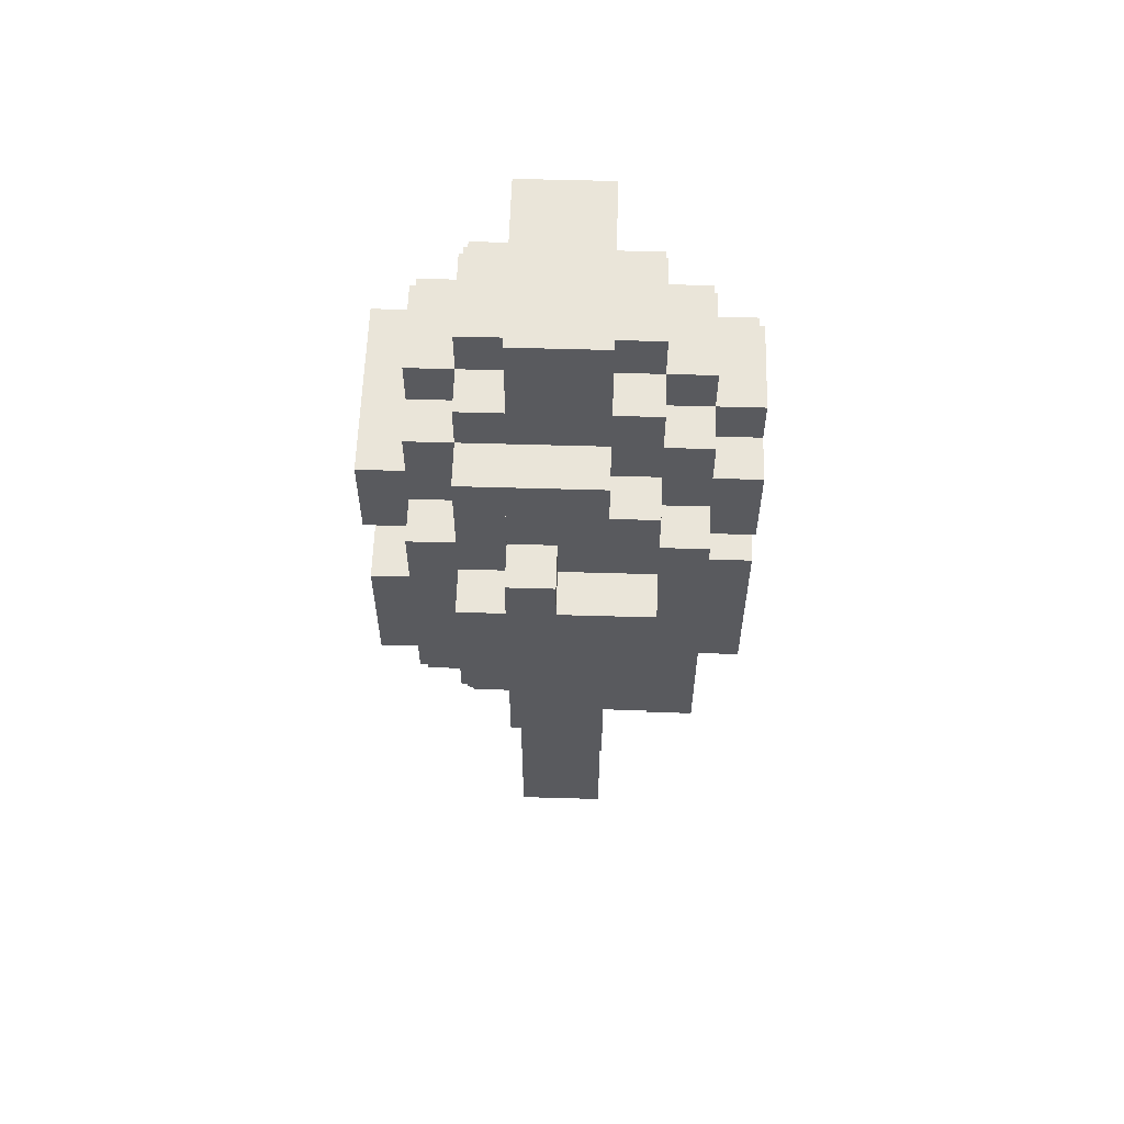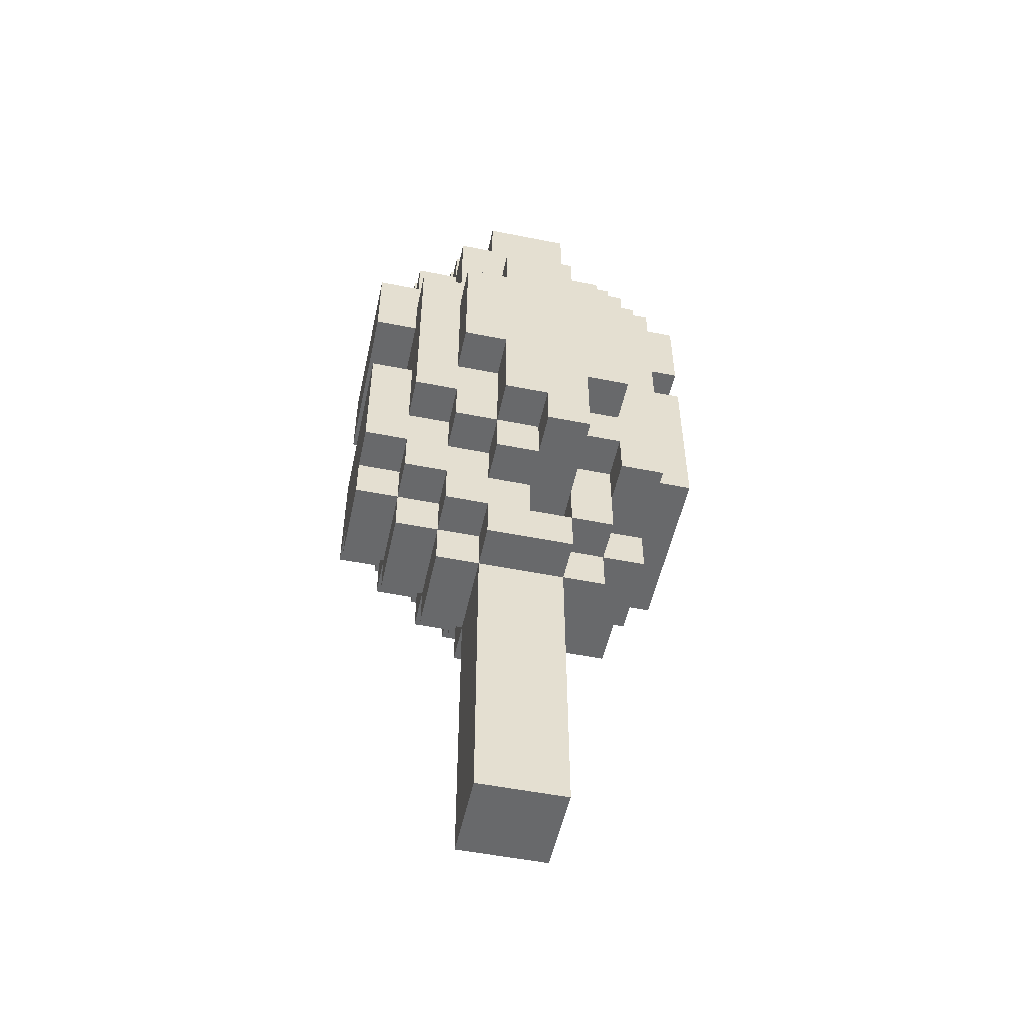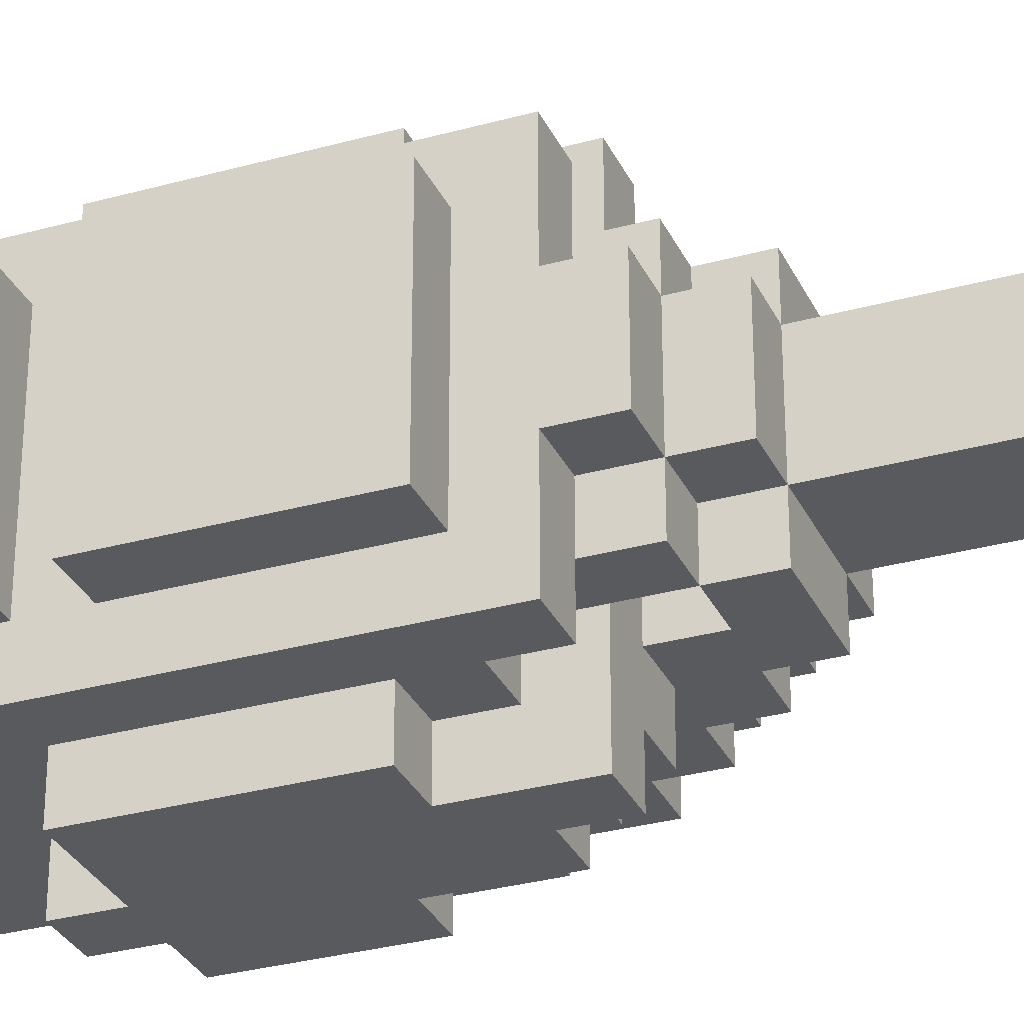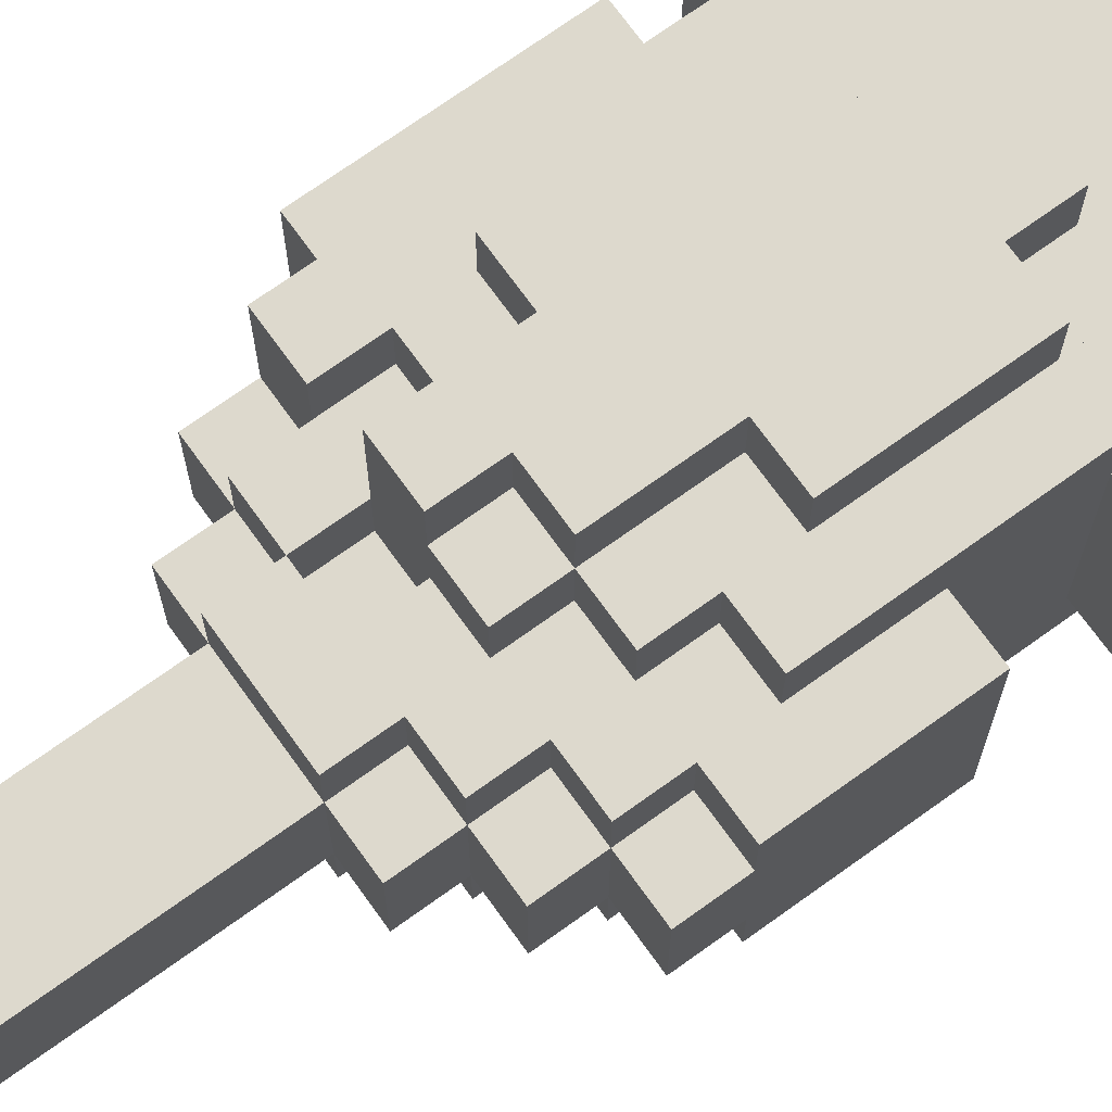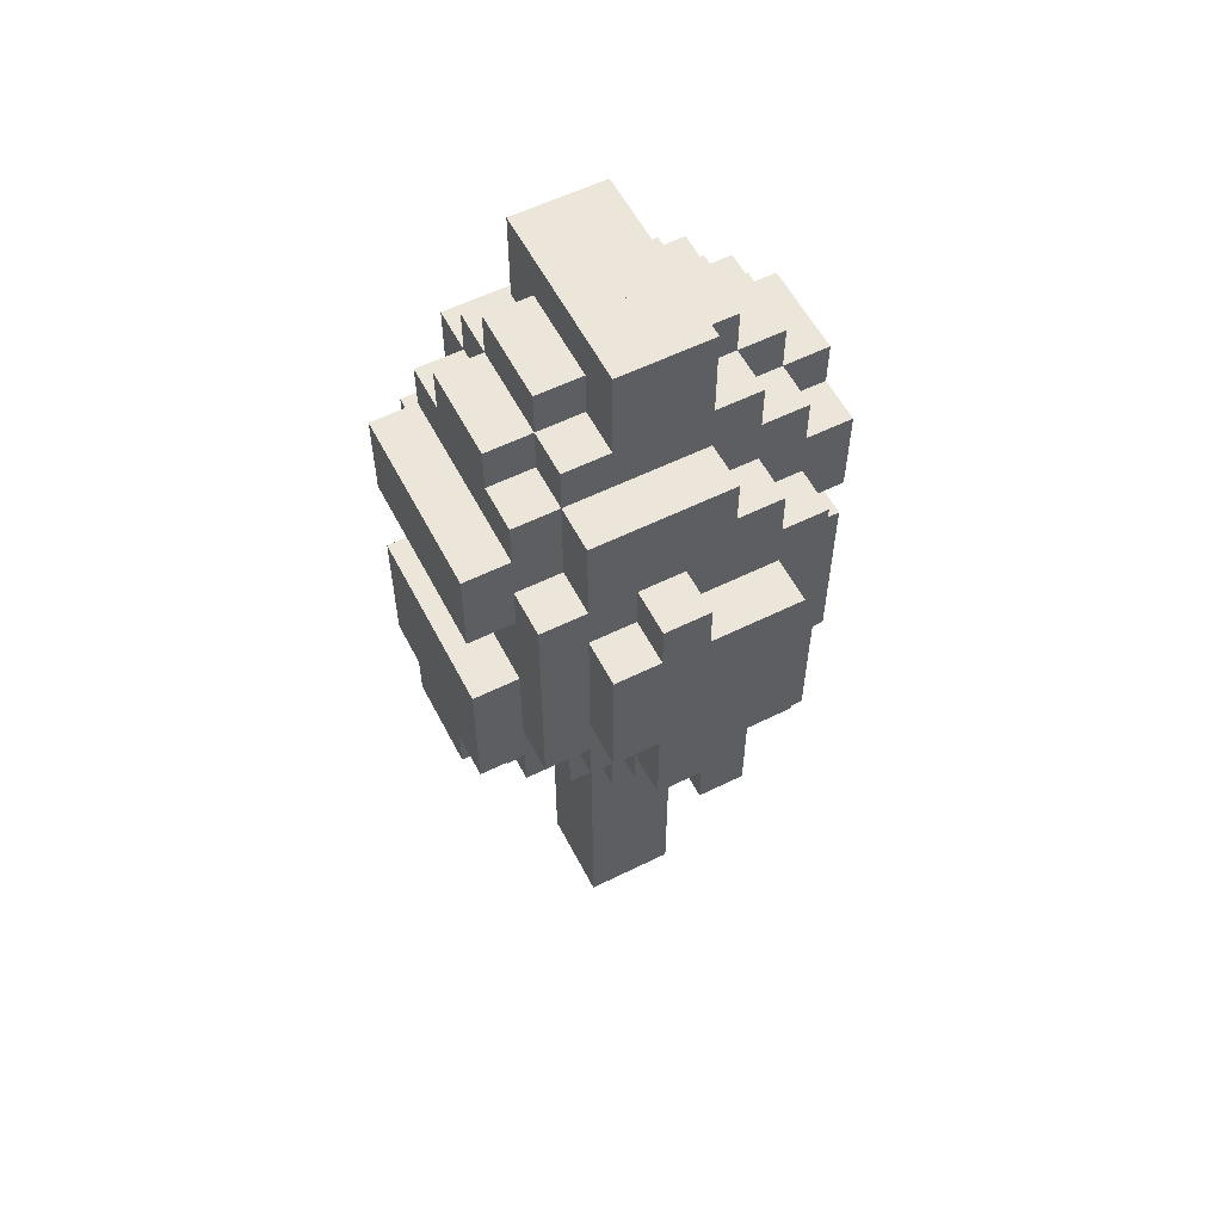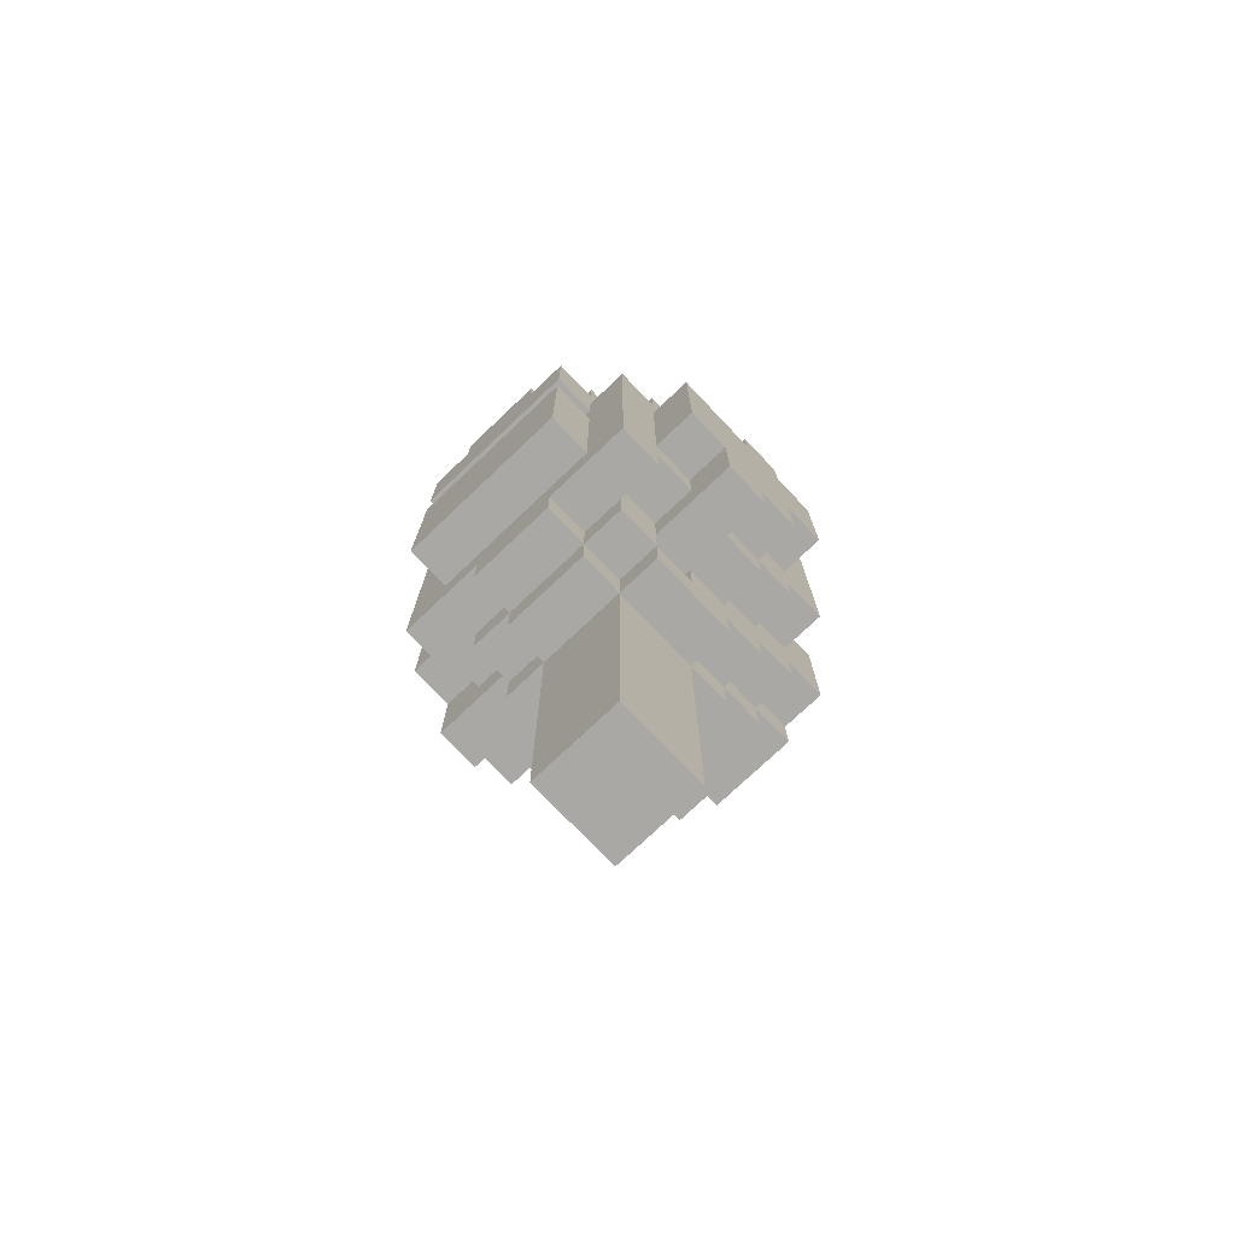
<metadata>
{"format":"obj","ext":"obj","renderer":"f3d","projection":"perspective","resolution":1024,"background":"white","views":[{"elev":58.4,"azim":-178.3,"up":"+Y"},{"elev":-52.6,"azim":167.9,"up":"+Y"},{"elev":-30.8,"azim":-68.2,"up":"+Z"},{"elev":71.9,"azim":54.3,"up":"+Z"},{"elev":57.3,"azim":152.8,"up":"+Y"},{"elev":-75.1,"azim":-46.5,"up":"+Y"}]}
</metadata>
<code>
v 1 7 2
v 1 7 -2
v -1 7 2
v -1 7 -2
v -1 10 -2
v -1 10 2
v 1 10 -2
v 1 10 2
v 1 9 2
v 1 9 -2
v 0 9 2
v 0 9 -2
v 0 10 -2
v 0 10 2
v 2 8 1
v 2 8 -1
v 1 8 1
v 1 8 -1
v 1 9 -1
v 1 9 1
v 2 9 -1
v 2 9 1
v -1 8 1
v -1 8 -1
v -2 8 1
v -2 8 -1
v -2 9 -1
v -2 9 1
v -1 9 -1
v -1 9 1
v 3 7 1
v 3 7 -1
v 2 7 1
v 2 7 -1
v 3 8 -1
v 3 8 1
v 2 7 2
v 2 7 -2
v 1 8 -2
v 1 8 2
v 2 8 -2
v 2 8 2
v -1 6 2
v -1 6 -2
v -2 6 2
v -2 6 -2
v -2 8 -2
v -2 8 2
v -1 8 -2
v -1 8 2
v -2 7 1
v -2 7 -1
v -3 7 1
v -3 7 -1
v -3 8 -1
v -3 8 1
v 3 5 2
v 3 5 -2
v 2 5 2
v 2 5 -2
v 3 7 -2
v 3 7 2
v 2 4 3
v 2 4 -3
v 1 4 3
v 1 4 -3
v 1 7 -3
v 1 7 3
v 2 7 -3
v 2 7 3
v 1 6 3
v 1 6 -3
v -1 6 3
v -1 6 -3
v -1 7 -3
v -1 7 3
v -2 5 2
v -2 5 -2
v -3 5 2
v -3 5 -2
v -3 7 -2
v -3 7 2
v -2 7 -2
v -2 7 2
v -3 6 1
v -3 6 -1
v -4 6 1
v -4 6 -1
v -4 7 -1
v -4 7 1
v 4 4 2
v 4 4 -2
v 3 4 2
v 3 4 -2
v 3 6 -2
v 3 6 2
v 4 6 -2
v 4 6 2
v 1 5 3
v 1 5 -3
v -2 5 3
v -2 5 -3
v -2 6 -3
v -2 6 3
v -3 4 2
v -3 4 -2
v -4 4 2
v -4 4 -2
v -4 6 -2
v -4 6 2
v -3 6 -2
v -3 6 2
v 3 0 3
v 3 0 -3
v 2 0 3
v 2 0 -3
v 2 5 -3
v 2 5 3
v 3 5 -3
v 3 5 3
v 1 -1 4
v 1 -1 -4
v 0 -1 4
v 0 -1 -4
v 0 5 -4
v 0 5 4
v 1 5 -4
v 1 5 4
v 0 4 3
v 0 4 -3
v -3 4 3
v -3 4 -3
v -3 5 -3
v -3 5 3
v 0 5 -3
v 0 5 3
v 2 1 4
v 2 1 -4
v 1 1 4
v 1 1 -4
v 1 4 -4
v 1 4 4
v 2 4 -4
v 2 4 4
v 0 -2 4
v 0 -2 -4
v -1 -2 4
v -1 -2 -4
v -1 4 -4
v -1 4 4
v 0 4 -4
v 0 4 4
v -1 3 4
v -1 3 -4
v -2 3 4
v -2 3 -4
v -2 4 -4
v -2 4 4
v -2 -2 3
v -2 -2 -3
v -3 -2 3
v -3 -2 -3
v -2 4 -3
v -2 4 3
v -1 0 4
v -1 0 -4
v -2 0 4
v -2 0 -4
v -3 -1 2
v -3 -1 -2
v -4 -1 2
v -4 -1 -2
v -4 3 -2
v -4 3 2
v -3 3 -2
v -3 3 2
v 4 -1 2
v 4 -1 -2
v 3 -1 2
v 3 -1 -2
v 3 2 -2
v 3 2 2
v 4 2 -2
v 4 2 2
v 2 -1 3
v 2 -1 -3
v 1 -1 3
v 1 -1 -3
v 1 1 -3
v 1 1 3
v 2 1 -3
v 2 1 3
v 3 -2 2
v 3 -2 -2
v 2 -2 2
v 2 -2 -2
v 2 0 -2
v 2 0 2
v 3 0 -2
v 3 0 2
v -1 -1 3
v -1 -1 -3
v -2 -1 3
v -2 -1 -3
v -2 0 -3
v -2 0 3
v -1 0 -3
v -1 0 3
v 4 -2 1
v 4 -2 -1
v 3 -2 1
v 3 -2 -1
v 3 -1 -1
v 3 -1 1
v 4 -1 -1
v 4 -1 1
v 2 -3 2
v 2 -3 -2
v 1 -3 2
v 1 -3 -2
v 1 -1 -2
v 1 -1 2
v 2 -1 -2
v 2 -1 2
v 1 -2 3
v 1 -2 -3
v 0 -2 3
v 0 -2 -3
v 0 -1 -3
v 0 -1 3
v -1 -3 2
v -1 -3 -2
v -2 -3 2
v -2 -3 -2
v -2 -1 -2
v -2 -1 2
v -1 -1 -2
v -1 -1 2
v 3 -3 1
v 3 -3 -1
v 2 -3 1
v 2 -3 -1
v 2 -2 -1
v 2 -2 1
v 1 -4 2
v 1 -4 -2
v 0 -4 2
v 0 -4 -2
v 0 -2 -2
v 0 -2 2
v 1 -2 -2
v 1 -2 2
v 0 -3 1
v 0 -3 -1
v -1 -3 1
v -1 -3 -1
v -1 -2 -1
v -1 -2 1
v 0 -2 -1
v 0 -2 1
v -2 -3 1
v -2 -3 -1
v -3 -3 1
v -3 -3 -1
v -3 -2 -1
v -3 -2 1
v -2 -2 -1
v -2 -2 1
v 2 -4 1
v 2 -4 -1
v 1 -4 1
v 1 -4 -1
v 1 -3 -1
v 1 -3 1
v -1 -4 2
v -1 -4 -2
v 0 -3 -2
v 0 -3 2
v -1 -4 1
v -1 -4 -1
v -2 -4 1
v -2 -4 -1
v 1 -11 1
v 1 -11 -1
v -1 -11 1
v -1 -11 -1
f 3 2 1
f 2 3 4
f 3 5 4
f 5 3 6
f 5 2 4
f 2 5 7
f 8 3 1
f 3 8 6
f 8 2 7
f 2 8 1
f 5 8 7
f 8 5 6
f 11 10 9
f 10 11 12
f 11 13 12
f 13 11 14
f 13 10 12
f 10 13 7
f 8 11 9
f 11 8 14
f 8 10 7
f 10 8 9
f 13 8 7
f 8 13 14
f 17 16 15
f 16 17 18
f 17 19 18
f 19 17 20
f 19 16 18
f 16 19 21
f 22 17 15
f 17 22 20
f 22 16 21
f 16 22 15
f 19 22 21
f 22 19 20
f 25 24 23
f 24 25 26
f 25 27 26
f 27 25 28
f 27 24 26
f 24 27 29
f 30 25 23
f 25 30 28
f 30 24 29
f 24 30 23
f 27 30 29
f 30 27 28
f 33 32 31
f 32 33 34
f 33 16 34
f 16 33 15
f 16 32 34
f 32 16 35
f 36 33 31
f 33 36 15
f 36 32 35
f 32 36 31
f 16 36 35
f 36 16 15
f 1 38 37
f 38 1 2
f 1 39 2
f 39 1 40
f 39 38 2
f 38 39 41
f 42 1 37
f 1 42 40
f 42 38 41
f 38 42 37
f 39 42 41
f 42 39 40
f 45 44 43
f 44 45 46
f 45 47 46
f 47 45 48
f 47 44 46
f 44 47 49
f 50 45 43
f 45 50 48
f 50 44 49
f 44 50 43
f 47 50 49
f 50 47 48
f 53 52 51
f 52 53 54
f 53 55 54
f 55 53 56
f 55 52 54
f 52 55 26
f 25 53 51
f 53 25 56
f 25 52 26
f 52 25 51
f 55 25 26
f 25 55 56
f 59 58 57
f 58 59 60
f 59 38 60
f 38 59 37
f 38 58 60
f 58 38 61
f 62 59 57
f 59 62 37
f 62 58 61
f 58 62 57
f 38 62 61
f 62 38 37
f 65 64 63
f 64 65 66
f 65 67 66
f 67 65 68
f 67 64 66
f 64 67 69
f 70 65 63
f 65 70 68
f 70 64 69
f 64 70 63
f 67 70 69
f 70 67 68
f 73 72 71
f 72 73 74
f 73 75 74
f 75 73 76
f 75 72 74
f 72 75 67
f 68 73 71
f 73 68 76
f 68 72 67
f 72 68 71
f 75 68 67
f 68 75 76
f 79 78 77
f 78 79 80
f 79 81 80
f 81 79 82
f 81 78 80
f 78 81 83
f 84 79 77
f 79 84 82
f 84 78 83
f 78 84 77
f 81 84 83
f 84 81 82
f 87 86 85
f 86 87 88
f 87 89 88
f 89 87 90
f 89 86 88
f 86 89 54
f 53 87 85
f 87 53 90
f 53 86 54
f 86 53 85
f 89 53 54
f 53 89 90
f 93 92 91
f 92 93 94
f 93 95 94
f 95 93 96
f 95 92 94
f 92 95 97
f 98 93 91
f 93 98 96
f 98 92 97
f 92 98 91
f 95 98 97
f 98 95 96
f 101 100 99
f 100 101 102
f 101 103 102
f 103 101 104
f 103 100 102
f 100 103 72
f 71 101 99
f 101 71 104
f 71 100 72
f 100 71 99
f 103 71 72
f 71 103 104
f 107 106 105
f 106 107 108
f 107 109 108
f 109 107 110
f 109 106 108
f 106 109 111
f 112 107 105
f 107 112 110
f 112 106 111
f 106 112 105
f 109 112 111
f 112 109 110
f 115 114 113
f 114 115 116
f 115 117 116
f 117 115 118
f 117 114 116
f 114 117 119
f 120 115 113
f 115 120 118
f 120 114 119
f 114 120 113
f 117 120 119
f 120 117 118
f 123 122 121
f 122 123 124
f 123 125 124
f 125 123 126
f 125 122 124
f 122 125 127
f 128 123 121
f 123 128 126
f 128 122 127
f 122 128 121
f 125 128 127
f 128 125 126
f 131 130 129
f 130 131 132
f 131 133 132
f 133 131 134
f 133 130 132
f 130 133 135
f 136 131 129
f 131 136 134
f 136 130 135
f 130 136 129
f 133 136 135
f 136 133 134
f 139 138 137
f 138 139 140
f 139 141 140
f 141 139 142
f 141 138 140
f 138 141 143
f 144 139 137
f 139 144 142
f 144 138 143
f 138 144 137
f 141 144 143
f 144 141 142
f 147 146 145
f 146 147 148
f 147 149 148
f 149 147 150
f 149 146 148
f 146 149 151
f 152 147 145
f 147 152 150
f 152 146 151
f 146 152 145
f 149 152 151
f 152 149 150
f 155 154 153
f 154 155 156
f 155 157 156
f 157 155 158
f 157 154 156
f 154 157 149
f 150 155 153
f 155 150 158
f 150 154 149
f 154 150 153
f 157 150 149
f 150 157 158
f 161 160 159
f 160 161 162
f 161 132 162
f 132 161 131
f 132 160 162
f 160 132 163
f 164 161 159
f 161 164 131
f 164 160 163
f 160 164 159
f 132 164 163
f 164 132 131
f 167 166 165
f 166 167 168
f 167 156 168
f 156 167 155
f 156 166 168
f 166 156 154
f 153 167 165
f 167 153 155
f 153 166 154
f 166 153 165
f 156 153 154
f 153 156 155
f 171 170 169
f 170 171 172
f 171 173 172
f 173 171 174
f 173 170 172
f 170 173 175
f 176 171 169
f 171 176 174
f 176 170 175
f 170 176 169
f 173 176 175
f 176 173 174
f 179 178 177
f 178 179 180
f 179 181 180
f 181 179 182
f 181 178 180
f 178 181 183
f 184 179 177
f 179 184 182
f 184 178 183
f 178 184 177
f 181 184 183
f 184 181 182
f 187 186 185
f 186 187 188
f 187 189 188
f 189 187 190
f 189 186 188
f 186 189 191
f 192 187 185
f 187 192 190
f 192 186 191
f 186 192 185
f 189 192 191
f 192 189 190
f 195 194 193
f 194 195 196
f 195 197 196
f 197 195 198
f 197 194 196
f 194 197 199
f 200 195 193
f 195 200 198
f 200 194 199
f 194 200 193
f 197 200 199
f 200 197 198
f 203 202 201
f 202 203 204
f 203 205 204
f 205 203 206
f 205 202 204
f 202 205 207
f 208 203 201
f 203 208 206
f 208 202 207
f 202 208 201
f 205 208 207
f 208 205 206
f 211 210 209
f 210 211 212
f 211 213 212
f 213 211 214
f 213 210 212
f 210 213 215
f 216 211 209
f 211 216 214
f 216 210 215
f 210 216 209
f 213 216 215
f 216 213 214
f 219 218 217
f 218 219 220
f 219 221 220
f 221 219 222
f 221 218 220
f 218 221 223
f 224 219 217
f 219 224 222
f 224 218 223
f 218 224 217
f 221 224 223
f 224 221 222
f 227 226 225
f 226 227 228
f 227 229 228
f 229 227 230
f 229 226 228
f 226 229 188
f 187 227 225
f 227 187 230
f 187 226 188
f 226 187 225
f 229 187 188
f 187 229 230
f 233 232 231
f 232 233 234
f 233 235 234
f 235 233 236
f 235 232 234
f 232 235 237
f 238 233 231
f 233 238 236
f 238 232 237
f 232 238 231
f 235 238 237
f 238 235 236
f 241 240 239
f 240 241 242
f 241 243 242
f 243 241 244
f 243 240 242
f 240 243 212
f 211 241 239
f 241 211 244
f 211 240 212
f 240 211 239
f 243 211 212
f 211 243 244
f 247 246 245
f 246 247 248
f 247 249 248
f 249 247 250
f 249 246 248
f 246 249 251
f 252 247 245
f 247 252 250
f 252 246 251
f 246 252 245
f 249 252 251
f 252 249 250
f 255 254 253
f 254 255 256
f 255 257 256
f 257 255 258
f 257 254 256
f 254 257 259
f 260 255 253
f 255 260 258
f 260 254 259
f 254 260 253
f 257 260 259
f 260 257 258
f 263 262 261
f 262 263 264
f 263 265 264
f 265 263 266
f 265 262 264
f 262 265 267
f 268 263 261
f 263 268 266
f 268 262 267
f 262 268 261
f 265 268 267
f 268 265 266
f 271 270 269
f 270 271 272
f 271 273 272
f 273 271 274
f 273 270 272
f 270 273 242
f 241 271 269
f 271 241 274
f 241 270 242
f 270 241 269
f 273 241 242
f 241 273 274
f 275 248 247
f 248 275 276
f 275 232 276
f 232 275 231
f 232 248 276
f 248 232 277
f 278 275 247
f 275 278 231
f 278 248 277
f 248 278 247
f 232 278 277
f 278 232 231
f 281 280 279
f 280 281 282
f 281 262 282
f 262 281 261
f 262 280 282
f 280 262 256
f 255 281 279
f 281 255 261
f 255 280 256
f 280 255 279
f 262 255 256
f 255 262 261
f 285 284 283
f 284 285 286
f 285 280 286
f 280 285 279
f 280 284 286
f 284 280 272
f 271 285 283
f 285 271 279
f 271 284 272
f 284 271 283
f 280 271 272
f 271 280 279
f 73 72 71
f 72 73 74
f 73 75 74
f 75 73 76
f 75 72 74
f 72 75 67
f 68 73 71
f 73 68 76
f 68 72 67
f 72 68 71
f 75 68 67
f 68 75 76
f 155 154 153
f 154 155 156
f 155 157 156
f 157 155 158
f 157 154 156
f 154 157 149
f 150 155 153
f 155 150 158
f 150 154 149
f 154 150 153
f 157 150 149
f 150 157 158

</code>
